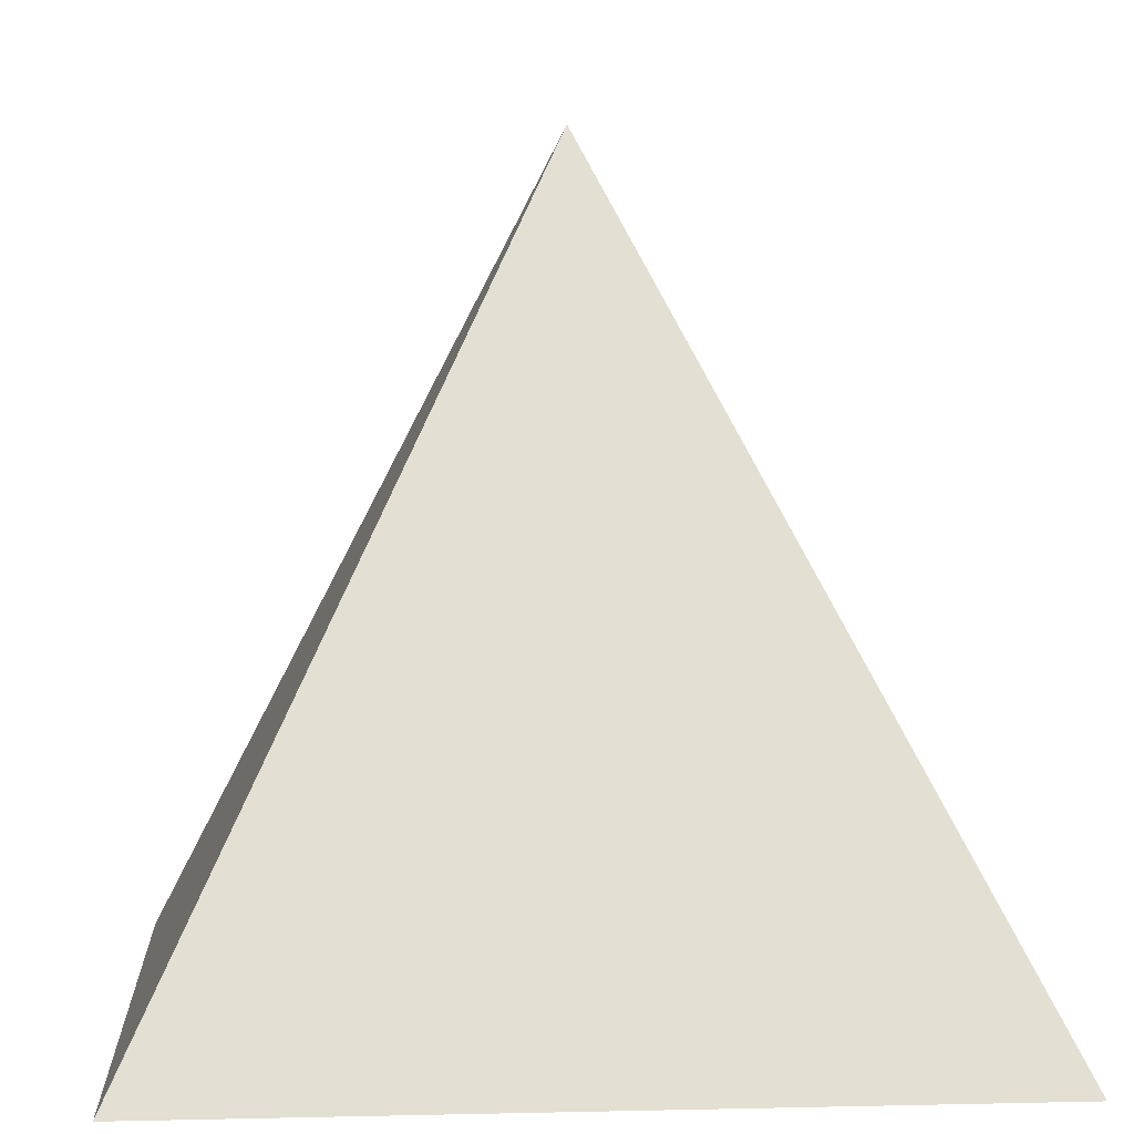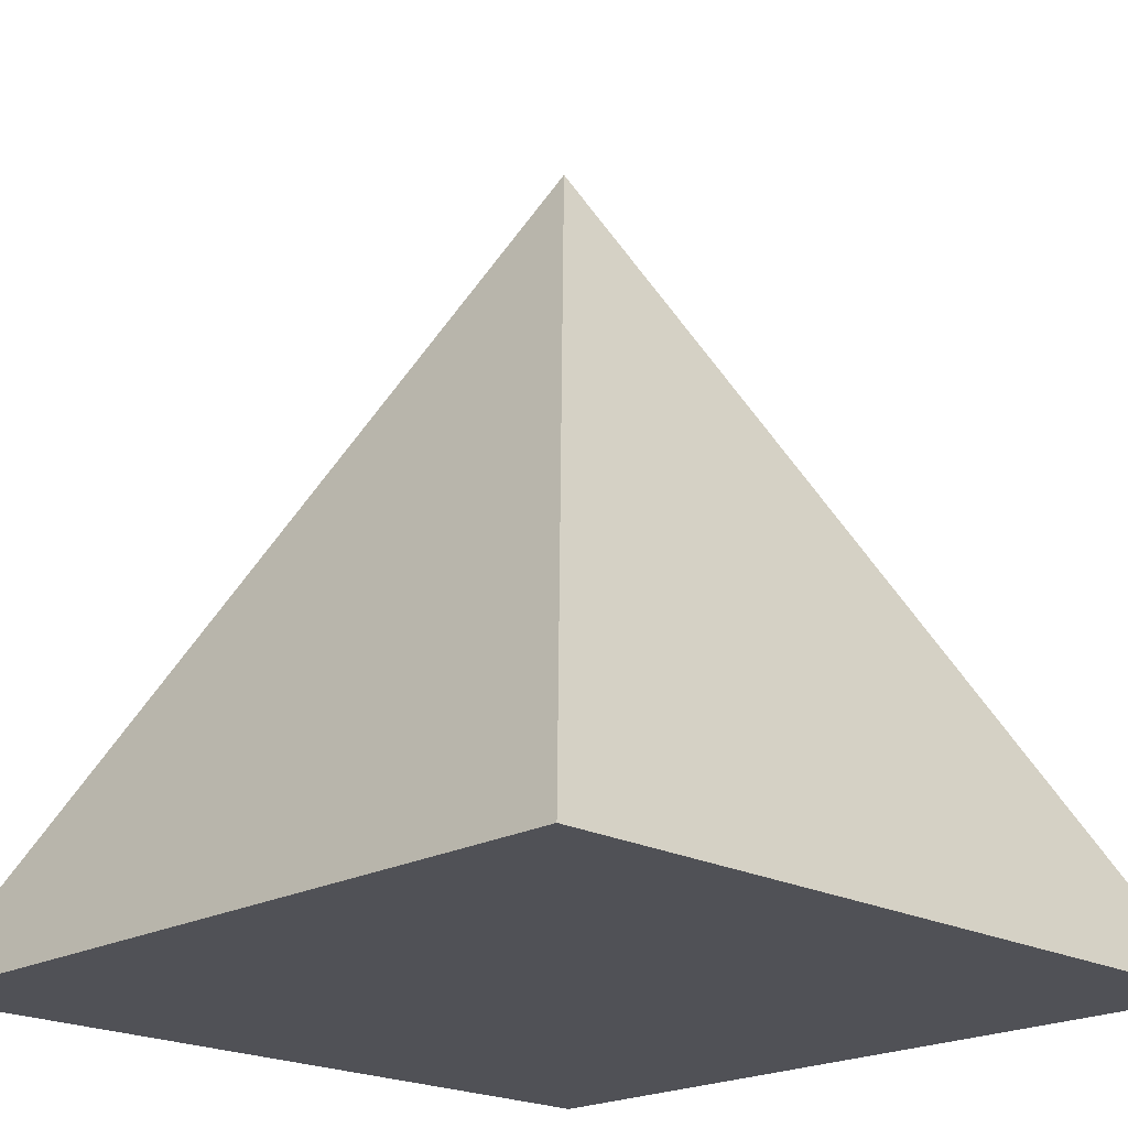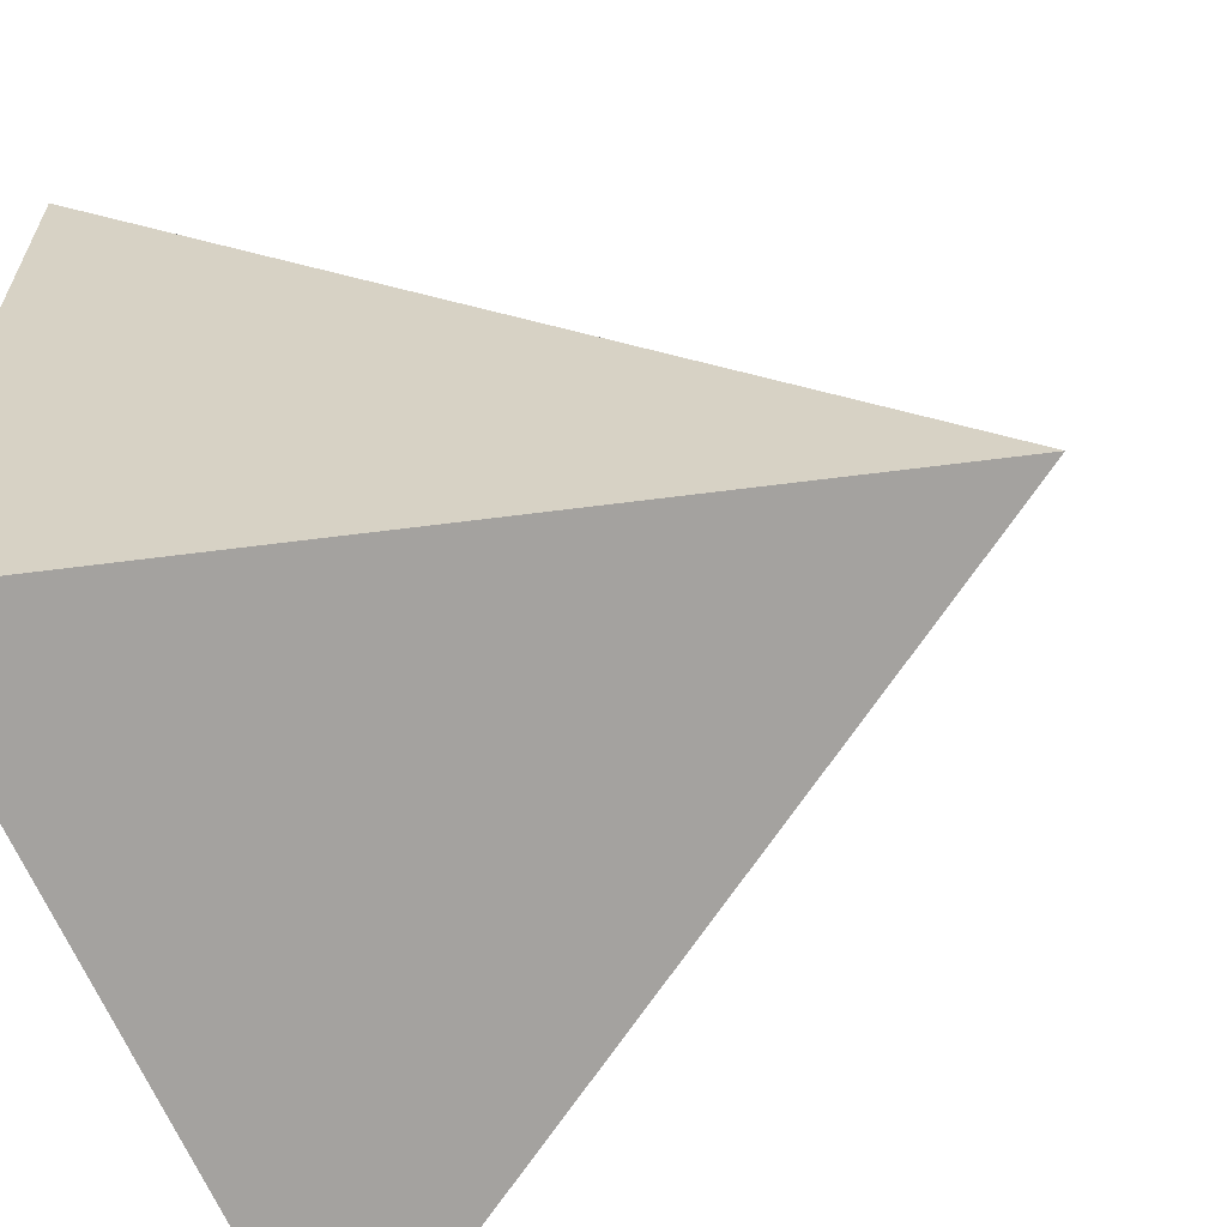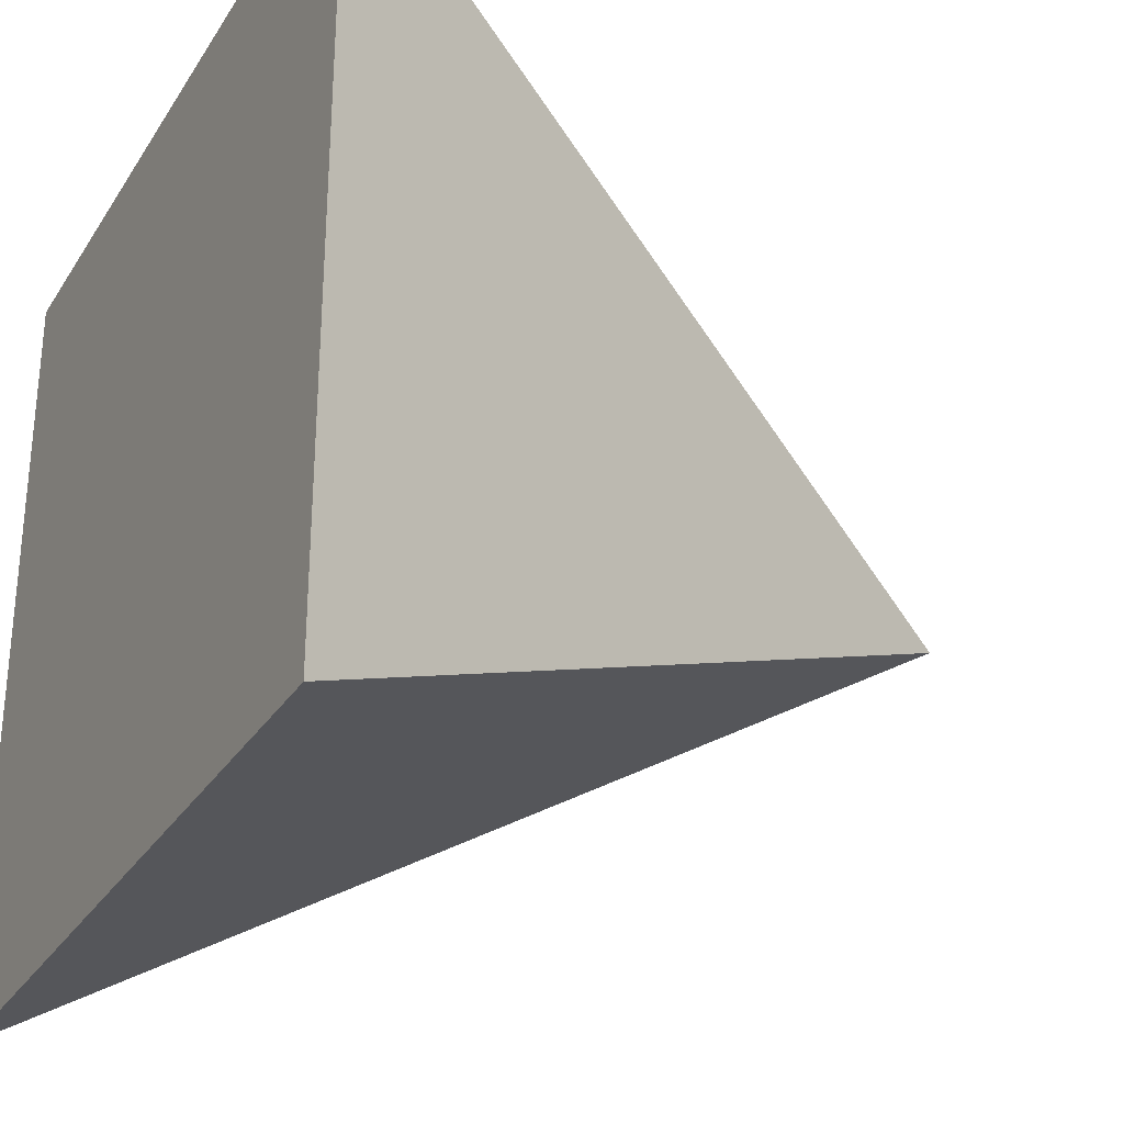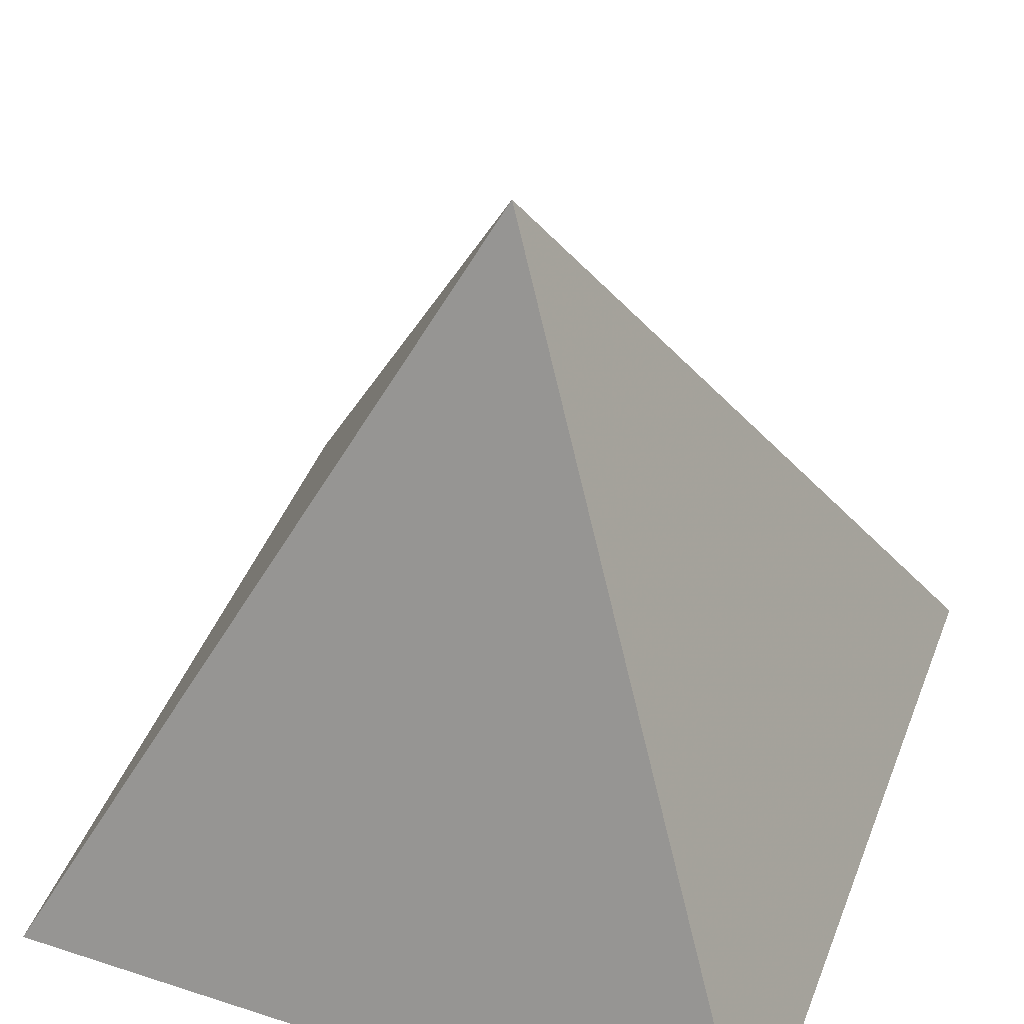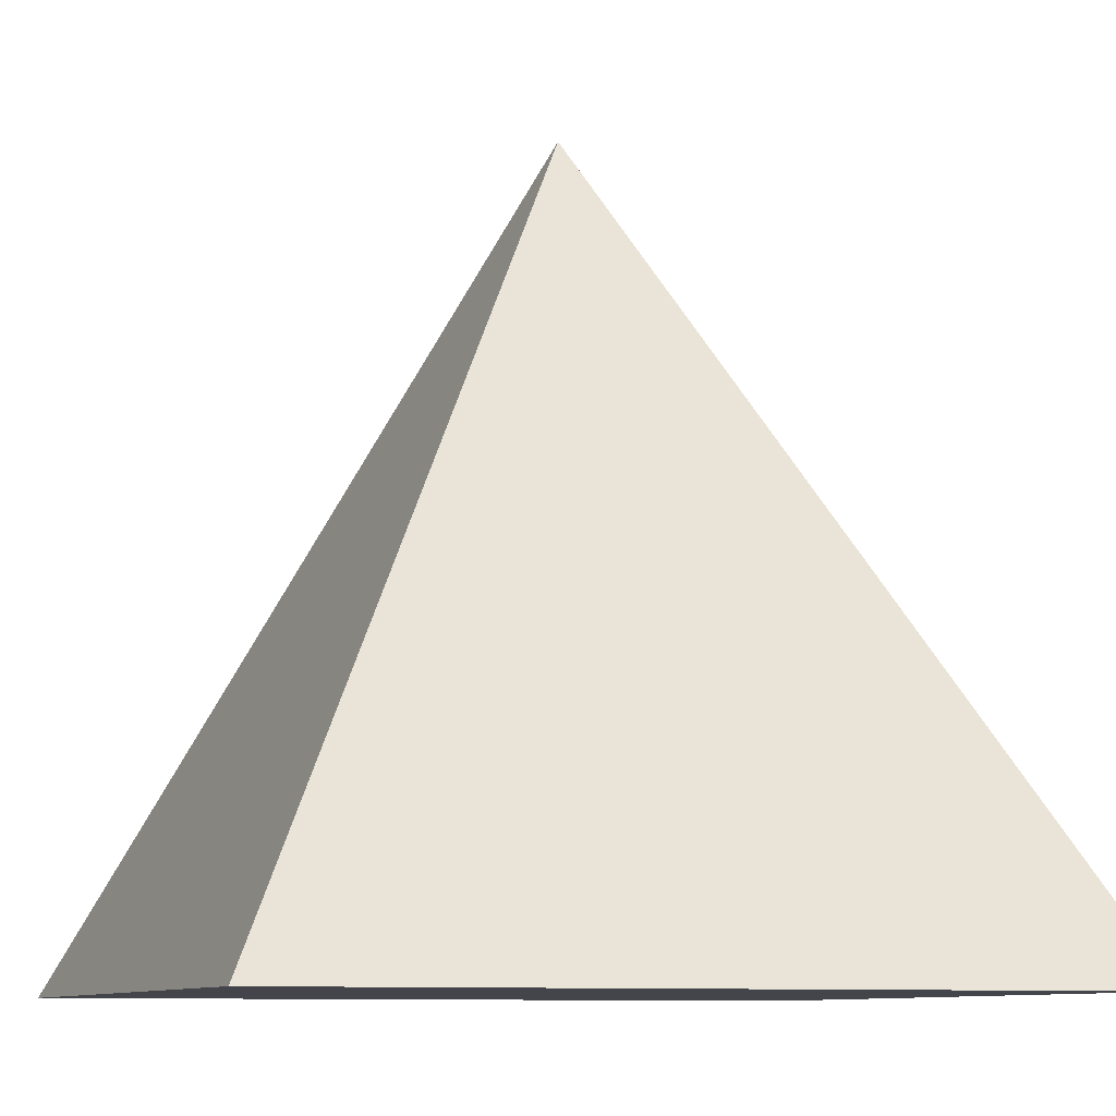
<metadata>
{"format":"obj","ext":"obj","renderer":"f3d","projection":"perspective","resolution":1024,"background":"white","views":[{"elev":4.1,"azim":175.5,"up":"+Y"},{"elev":-20.4,"azim":-134.5,"up":"+Y"},{"elev":-63.0,"azim":112.0,"up":"+Z"},{"elev":-29.6,"azim":63.4,"up":"+Z"},{"elev":45.2,"azim":-69.4,"up":"+Y"},{"elev":-9.3,"azim":160.1,"up":"+Y"}]}
</metadata>
<code>
g pyramid
v 1 0 1
v 1 0 -1
v -1 0 -1
v -1 0 1
v 0 2 0
f 1 2 3 4
f 1 2 5
f 2 3 5
f 3 4 5
f 4 1 5

</code>
